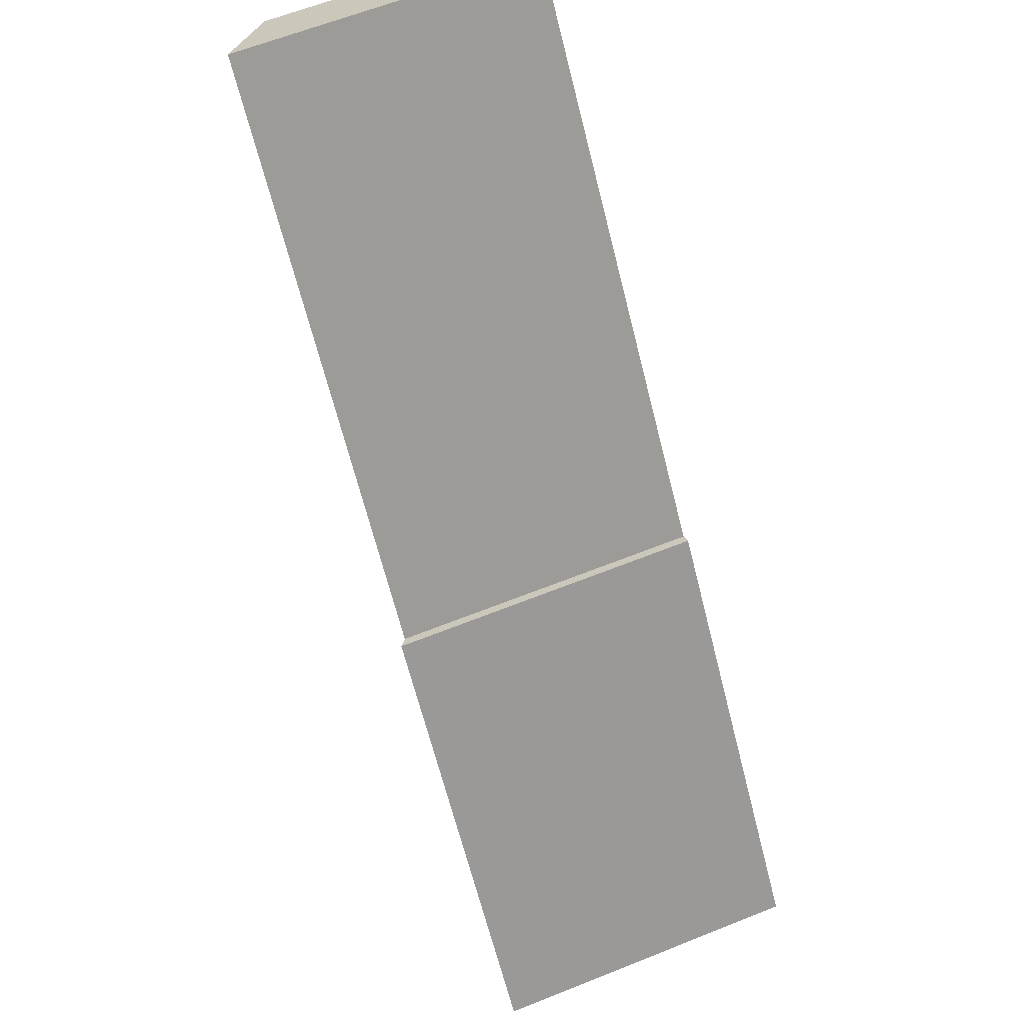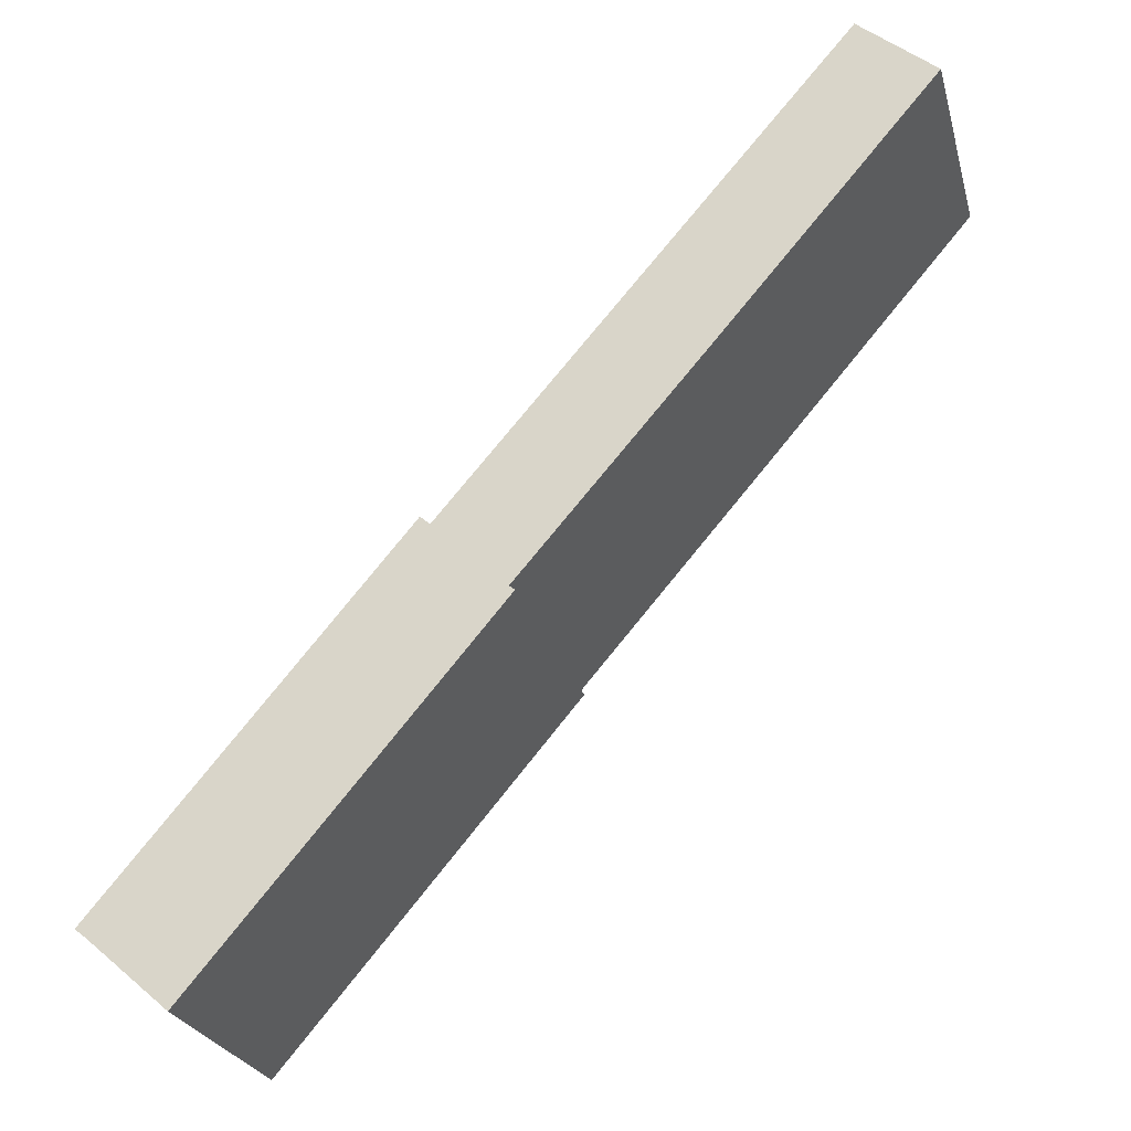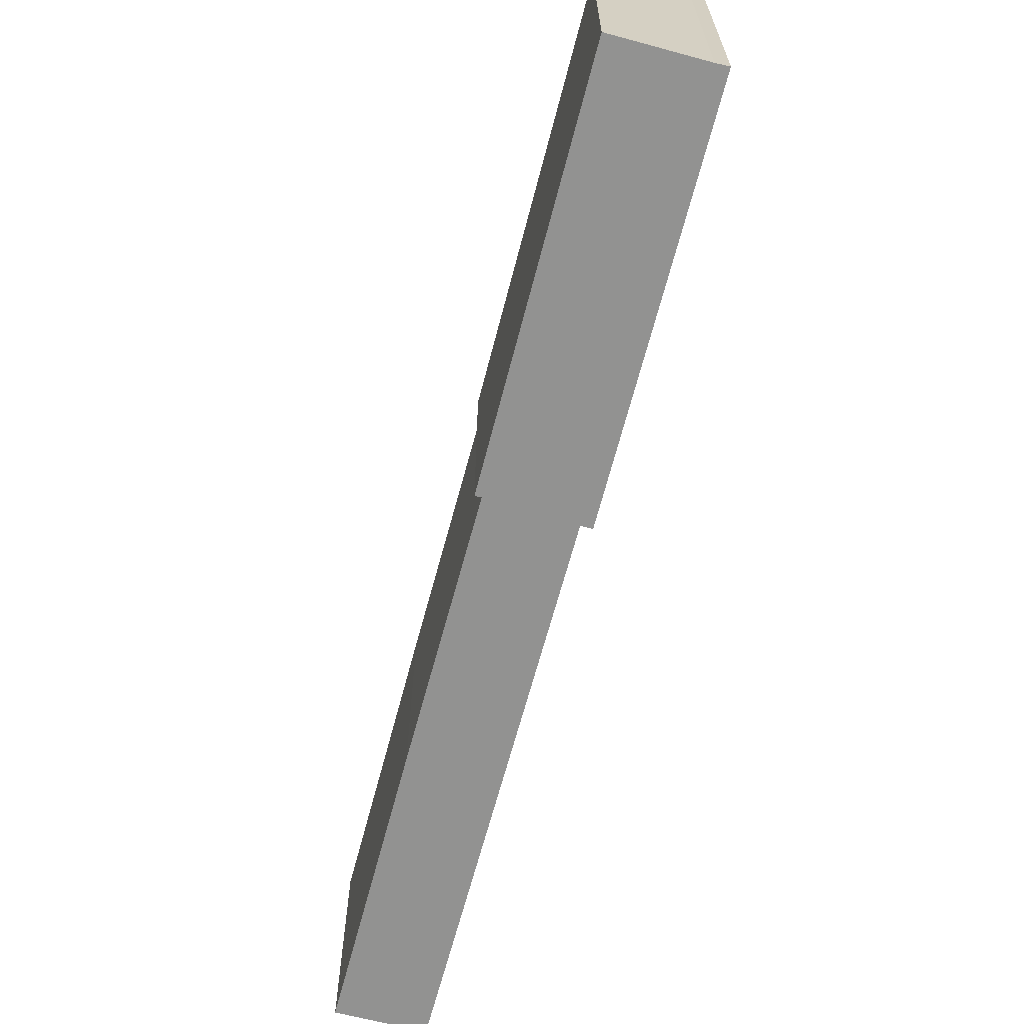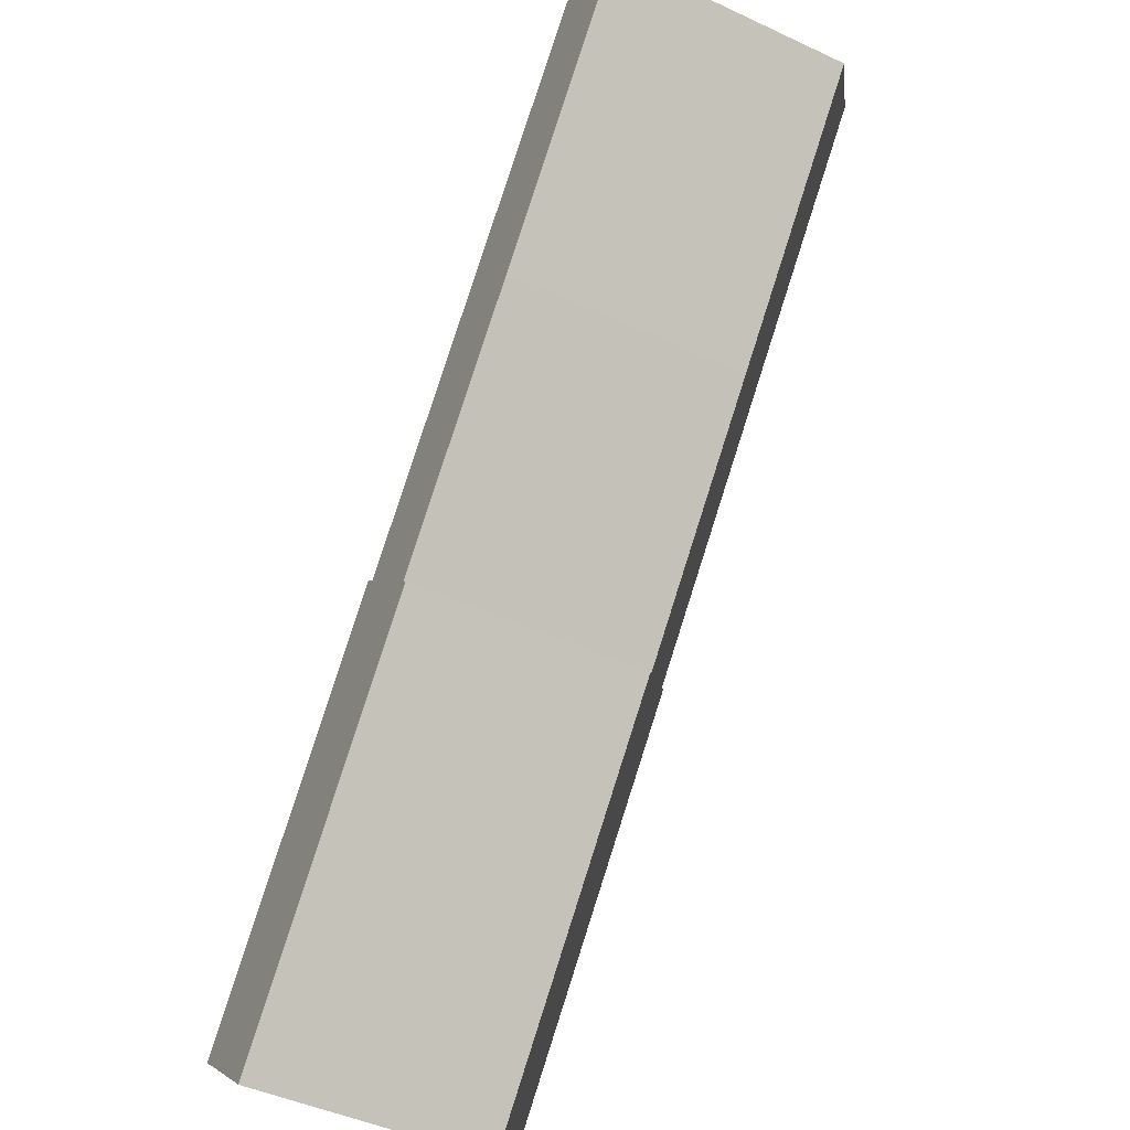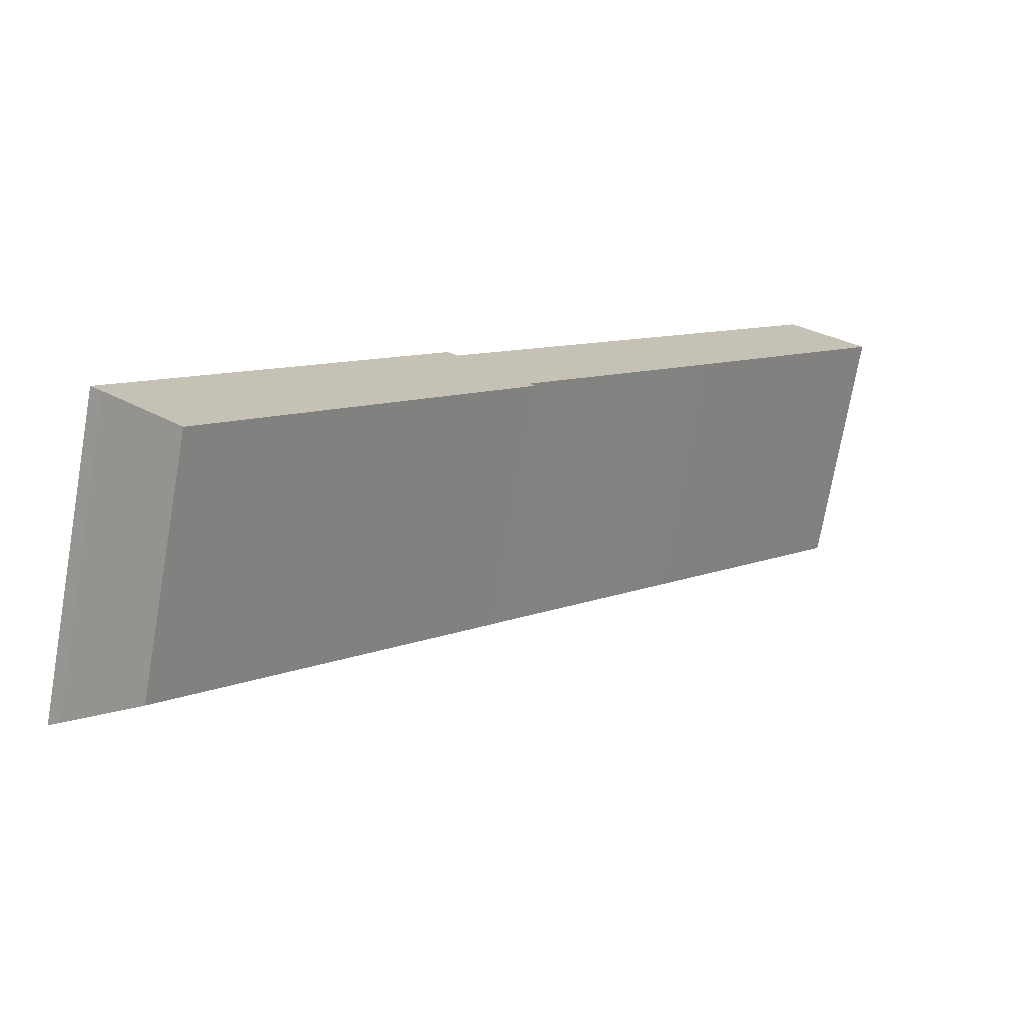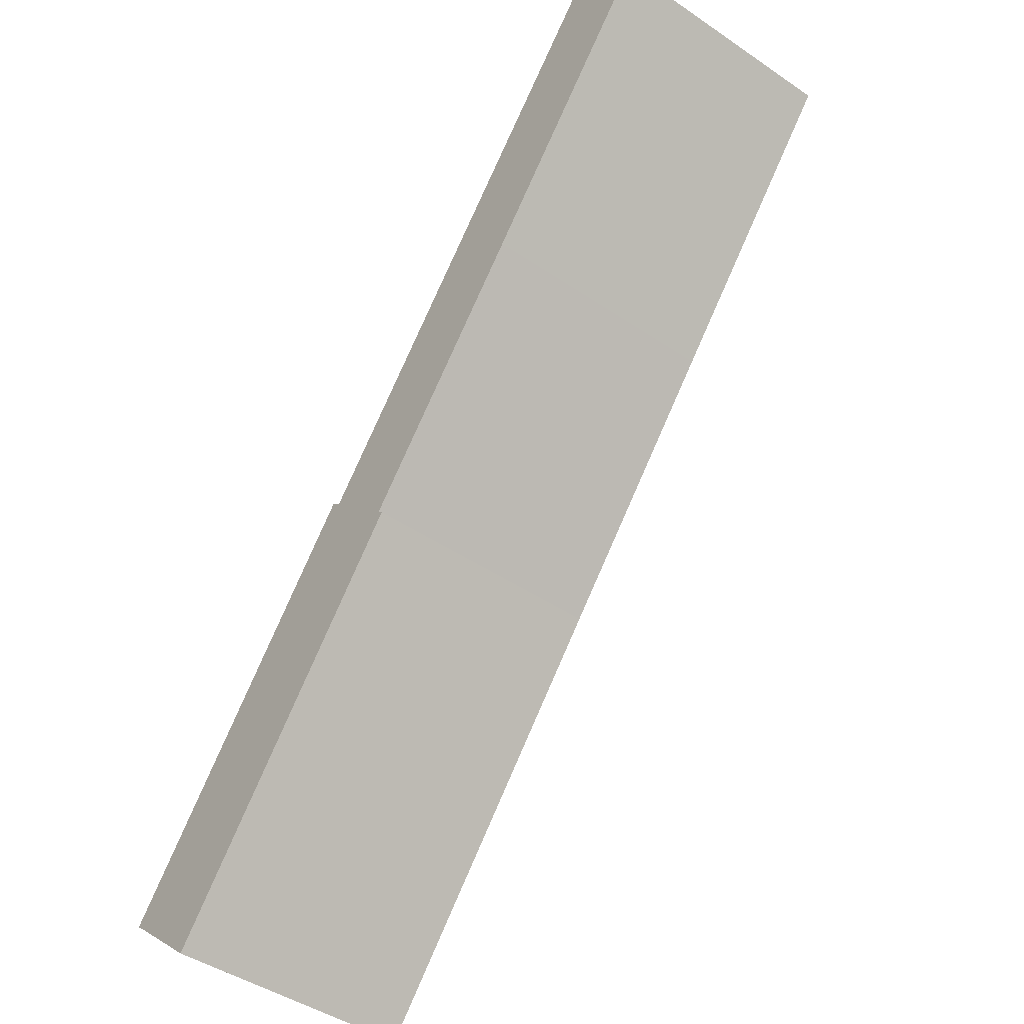
<metadata>
{"format":"obj","ext":"obj","renderer":"f3d","projection":"perspective","resolution":1024,"background":"white","views":[{"elev":62.6,"azim":-112.1,"up":"+Z"},{"elev":-24.9,"azim":14.2,"up":"+Z"},{"elev":-66.2,"azim":-154.4,"up":"+Y"},{"elev":-45.9,"azim":61.9,"up":"+Z"},{"elev":-73.2,"azim":-9.9,"up":"+Z"},{"elev":-44.6,"azim":51.6,"up":"+Z"}]}
</metadata>
<code>
v  34.32 14.94 39.48
v  18.49 12.31 13.54
v  14.97 14.99 16.83
v  27.92 12.27 24.51
v  36.79 13.14 37.38
v  38 12.26 36.36
v  14.49 15.34 17.24
v  0.57 14.87 -0.448
v  0 15.28 9.353e-16
v  4.393 12.07 -3.756
v  18.77 12.12 13.32
v  18.77 -8.159e-16 13.32
v  4.393 2.3e-16 -3.756
v  38 -2.226e-15 36.36
v  27.92 -1.501e-15 24.51
v  18.49 -8.289e-16 13.54
v  0.57 2.743e-17 -0.448
v  0 0 0
v  14.49 -1.056e-15 17.24
v  14.97 -1.031e-15 16.83
v  34.32 -2.418e-15 39.48
v  36.79 -2.289e-15 37.38
g defaultobject
f 1 2 3
f 2 1 4
f 4 1 5
f 4 5 6
f 7 8 9
f 8 7 10
f 10 7 2
f 10 2 11
f 2 7 3
f 12 10 11
f 10 12 13
f 14 4 6
f 4 14 15
f 4 15 2
f 2 15 16
f 10 17 8
f 17 10 13
f 8 18 9
f 18 8 17
f 9 19 7
f 19 9 18
f 20 1 3
f 1 20 21
f 19 3 7
f 3 19 20
f 21 5 1
f 5 21 6
f 6 21 14
f 14 21 22
f 16 11 2
f 11 16 12
f 18 20 19
f 20 18 16
f 16 18 12
f 12 18 17
f 12 17 13
f 20 22 21
f 22 20 14
f 14 20 15
f 15 20 16

</code>
